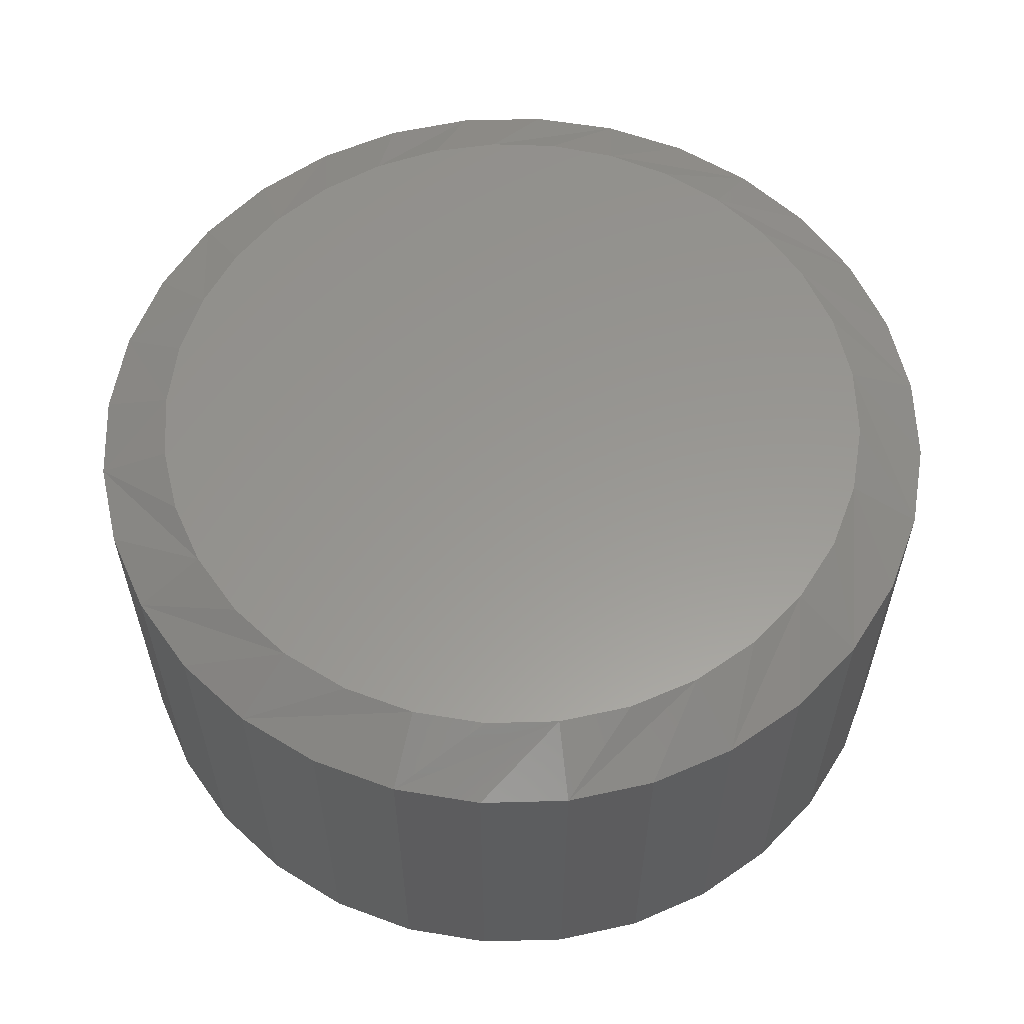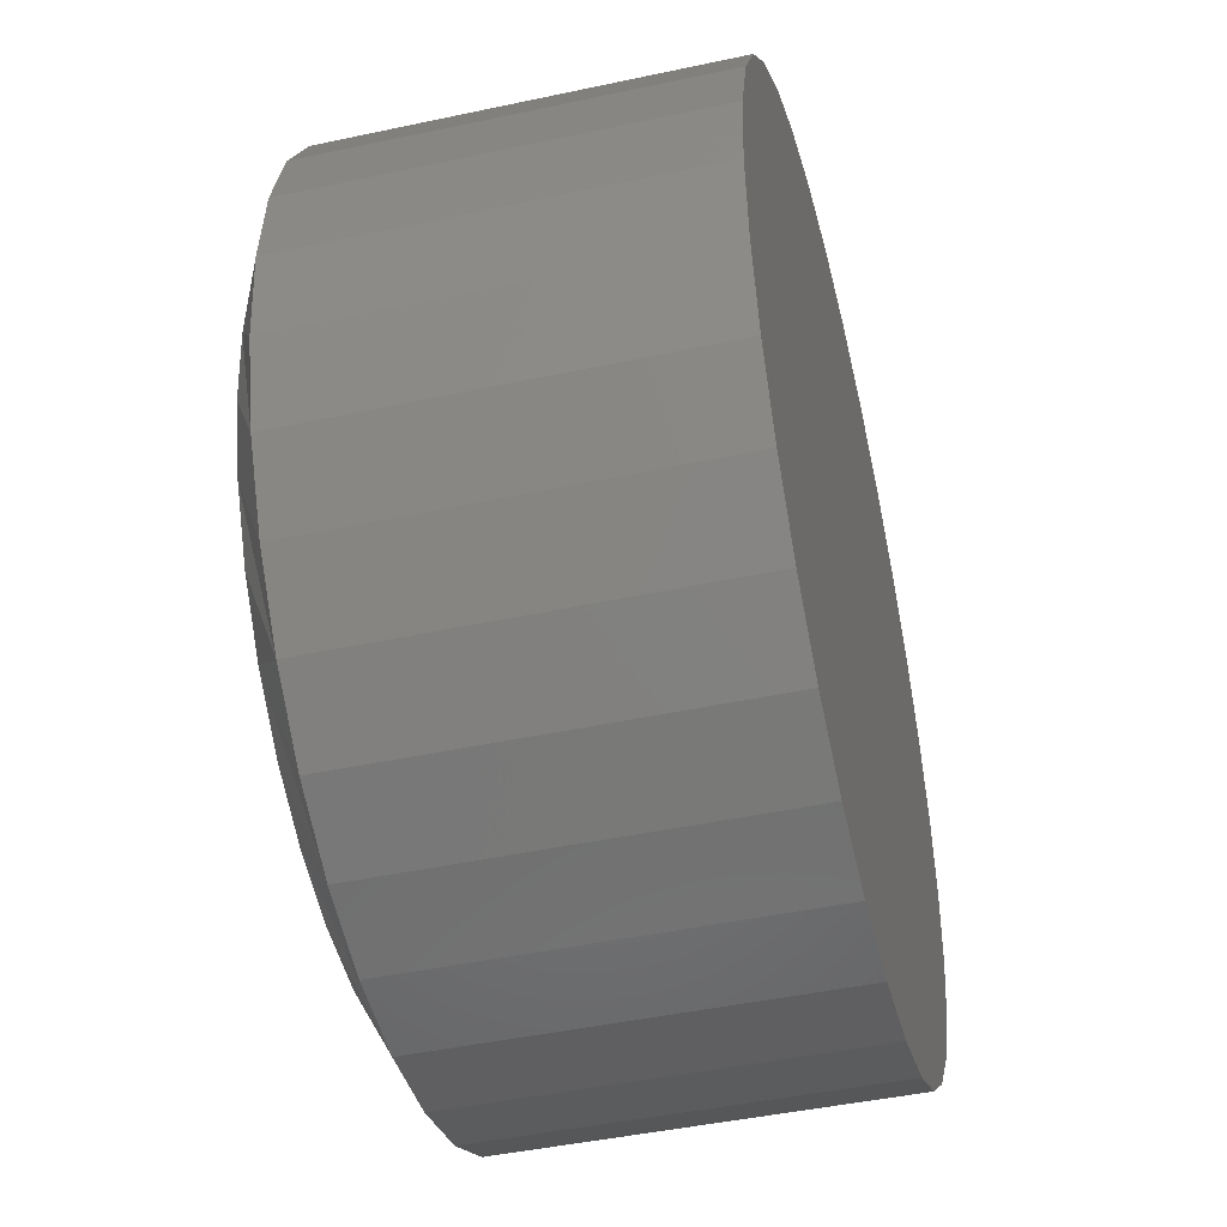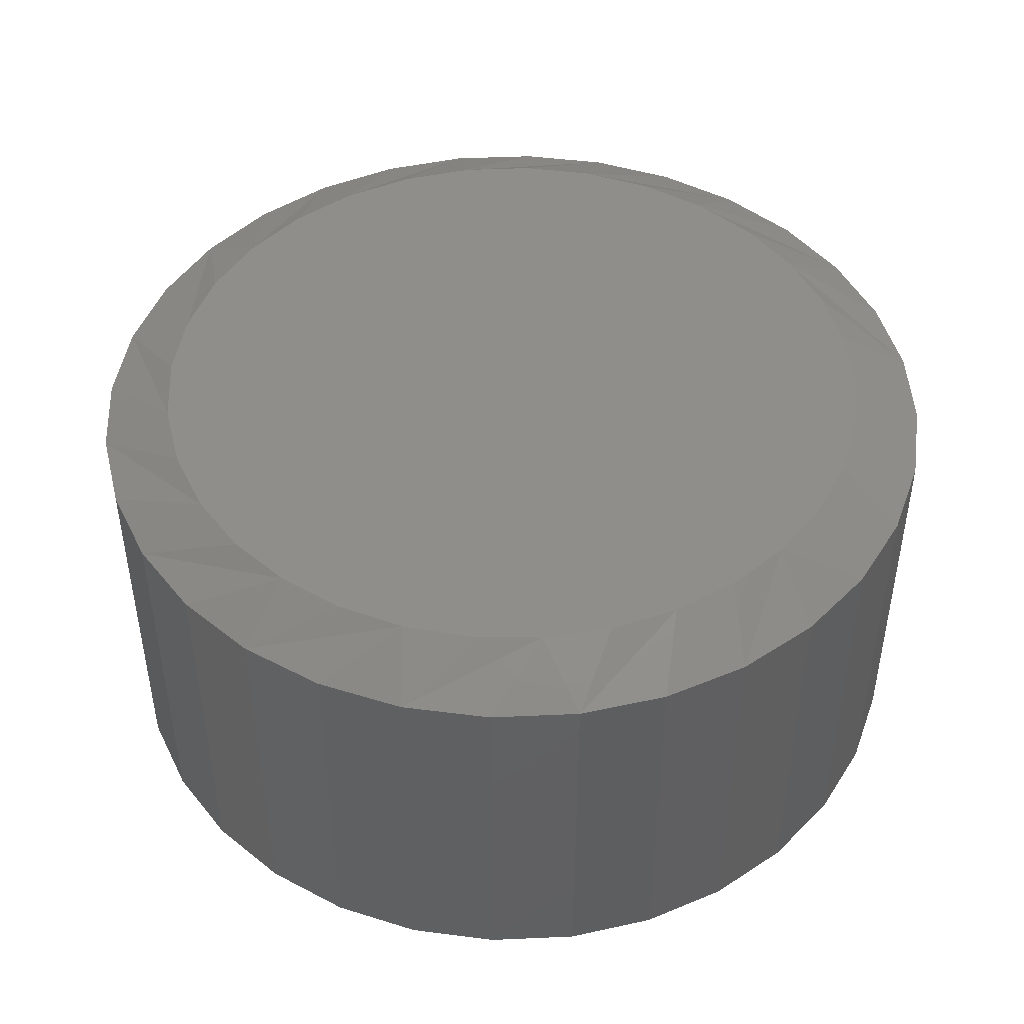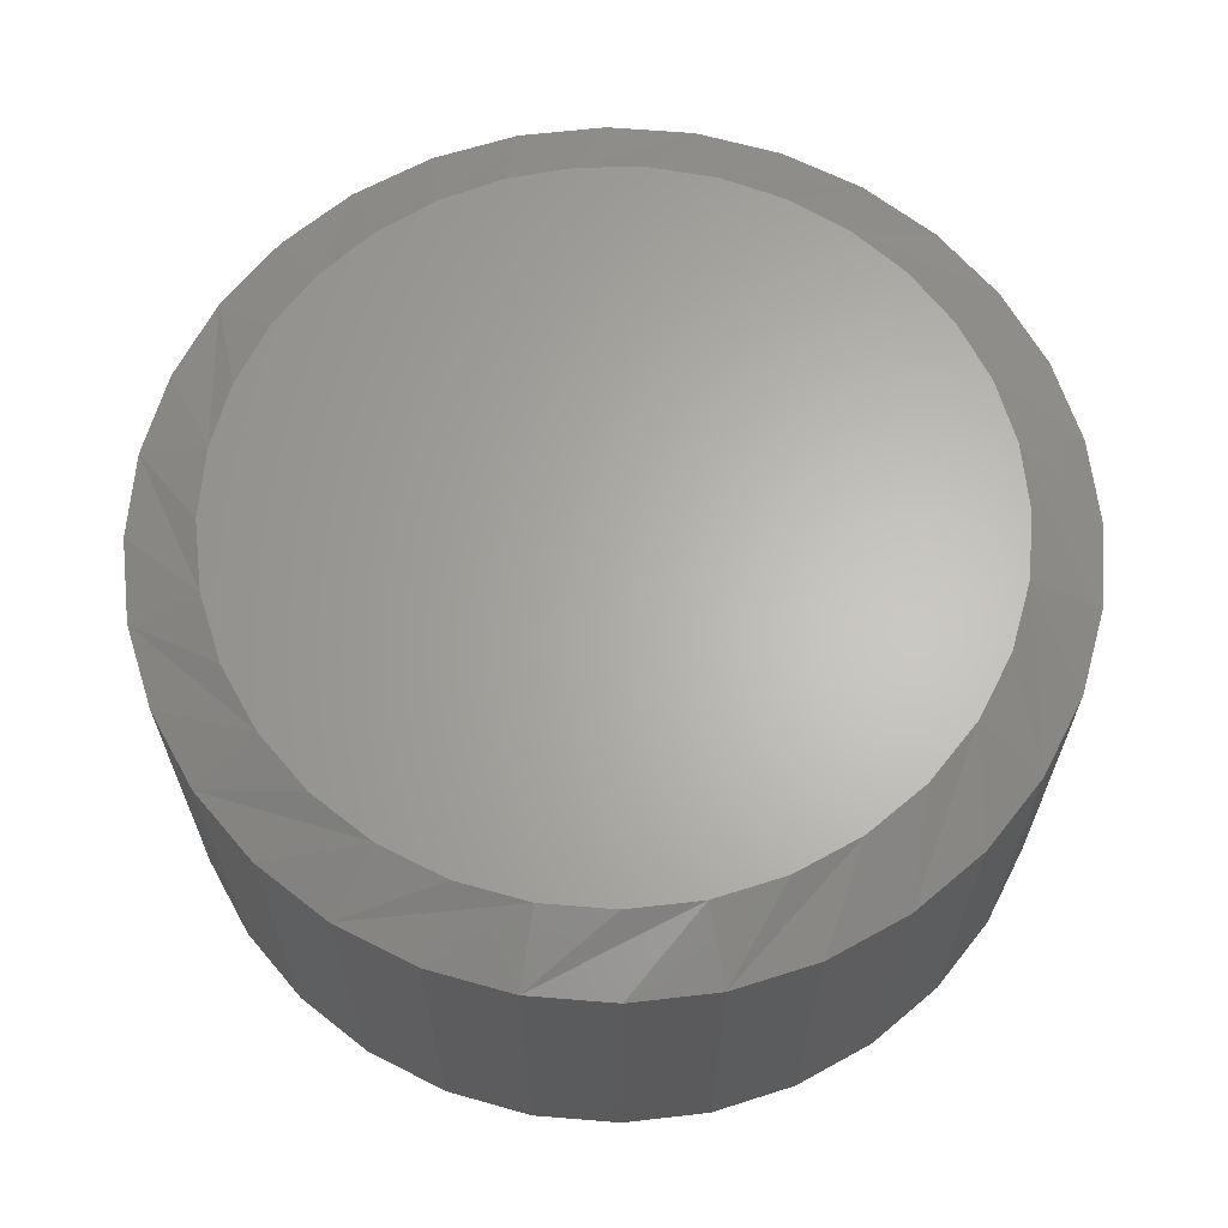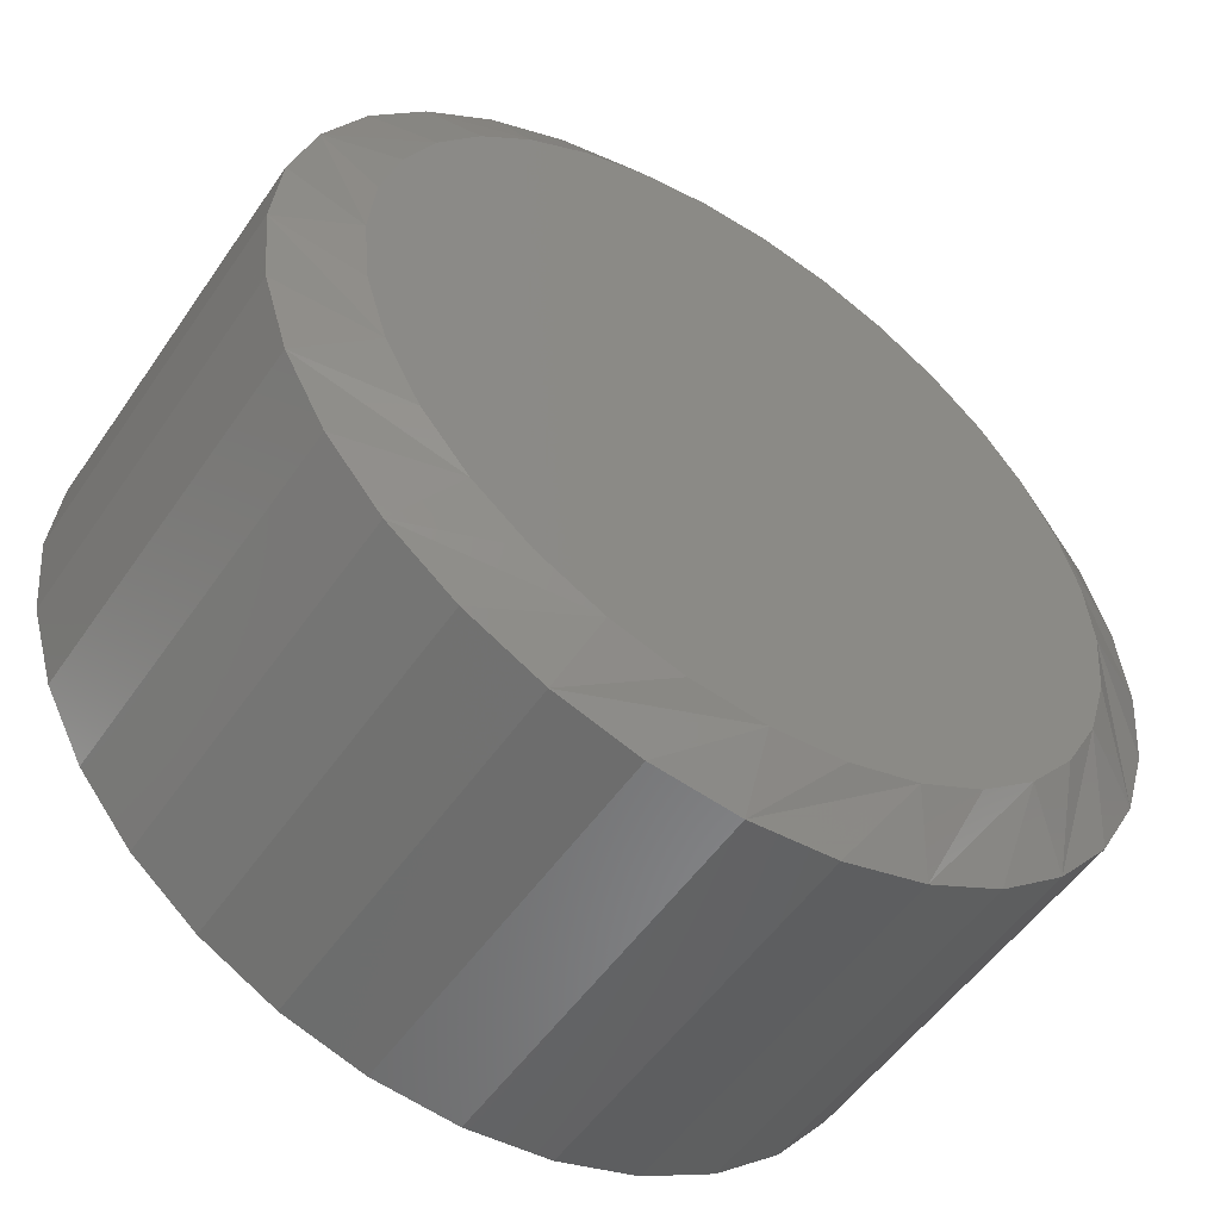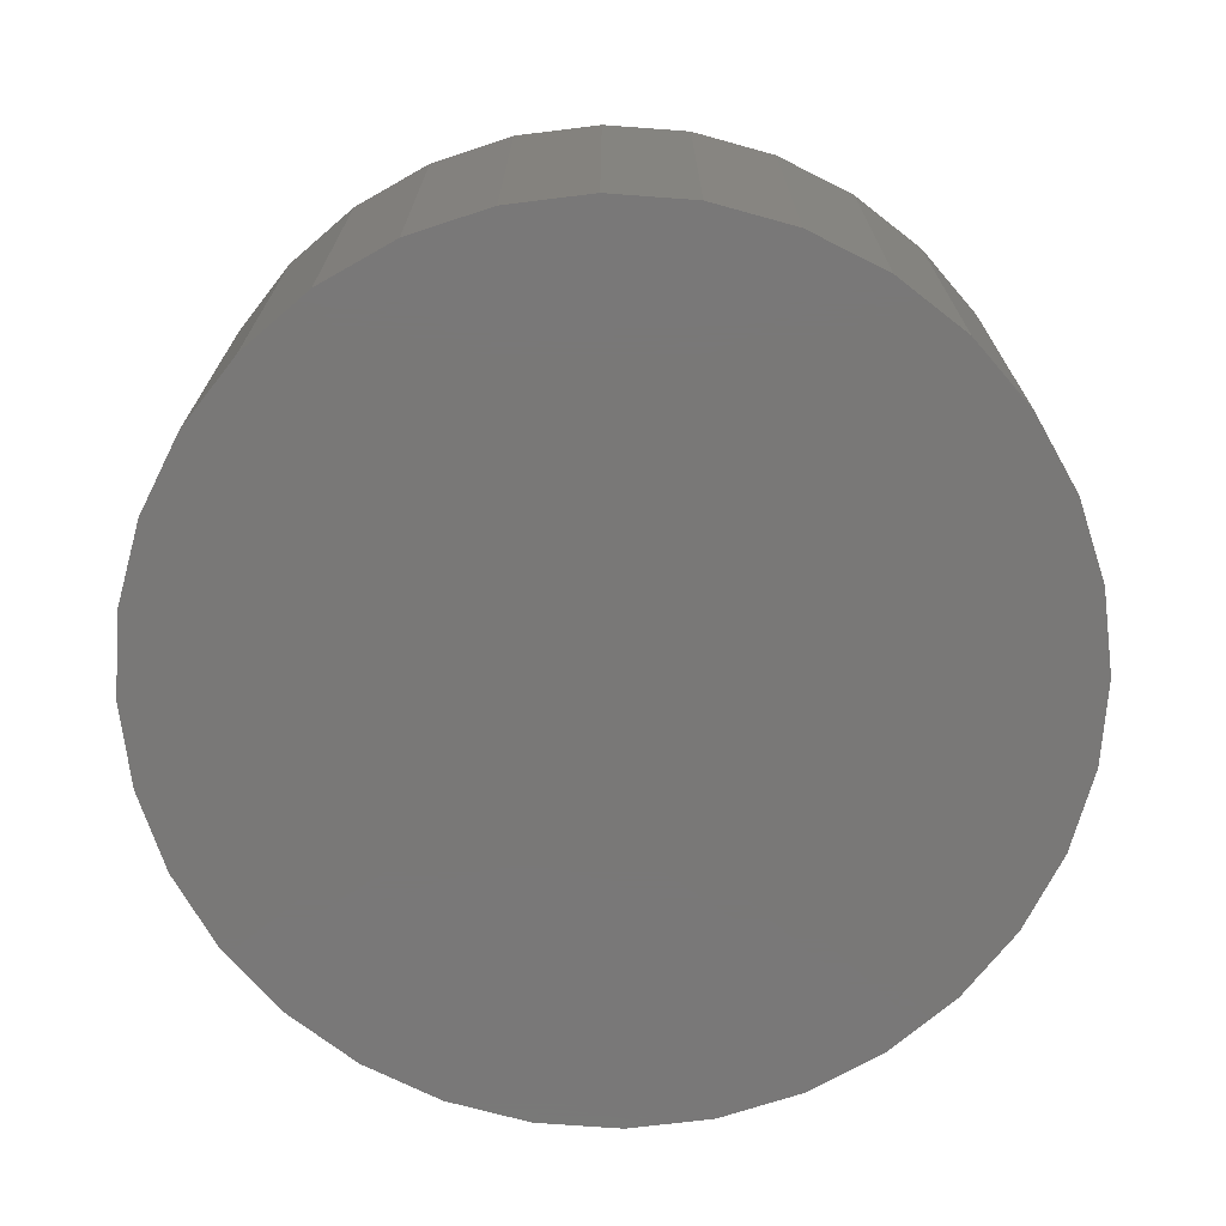
<metadata>
{"format":"stl","ext":"stl","renderer":"f3d","projection":"perspective","resolution":1024,"background":"white","views":[{"elev":58.7,"azim":150.3,"up":"+Y"},{"elev":-45.4,"azim":-76.1,"up":"+Z"},{"elev":46.1,"azim":-31.0,"up":"+Y"},{"elev":64.5,"azim":-169.7,"up":"+Y"},{"elev":-52.9,"azim":146.3,"up":"+Z"},{"elev":-71.2,"azim":23.9,"up":"+Y"}]}
</metadata>
<code>
# stl→obj: 97 verts, 190 faces
v -0.02273 2.399e-17 0.07989
v -0.007664 2.498e-17 0.0827
v 0.007663 2.583e-17 0.0827
v 0.02273 2.651e-17 0.07989
v -0.03702 2.289e-17 0.07435
v 0.03702 2.7e-17 0.07435
v -0.05006 2.172e-17 0.06628
v 0.05005 2.727e-17 0.06628
v -0.06138 2.052e-17 0.05596
v 0.06138 2.733e-17 0.05596
v 0.04615 1.954e-17 -0.06906
v -0.04615 1.442e-17 -0.06906
v 0.05873 2.082e-17 -0.05873
v -0.03179 1.479e-17 -0.07674
v 0.03179 1.832e-17 -0.07674
v -0.0162 1.54e-17 -0.08146
v 0.0162 1.719e-17 -0.08146
v -4.127e-14 1.621e-17 -0.08306
v -0.05873 1.43e-17 -0.05873
v -0.06906 1.442e-17 -0.04615
v 0.06906 2.209e-17 -0.04615
v -0.07674 1.479e-17 -0.03179
v 0.07674 2.331e-17 -0.03179
v -0.08146 1.54e-17 -0.0162
v 0.08146 2.444e-17 -0.0162
v -0.08306 1.621e-17 -1.281e-06
v 0.08306 2.543e-17 -8.327e-17
v -0.08165 1.713e-17 0.01526
v 0.08164 2.62e-17 0.01526
v -0.07745 1.818e-17 0.03
v 0.07745 2.678e-17 0.03
v -0.07062 1.932e-17 0.04372
v 0.07062 2.716e-17 0.04373
v 0.09868 -0.007812 -5.395e-17
v 0.09868 -0.09375 -2.501e-17
v 0.09679 -0.007812 -0.01925
v 0.09679 -0.09375 -0.01925
v 0.09117 -0.007812 -0.03776
v 0.09117 -0.09375 -0.03776
v 0.08205 -0.007812 -0.05483
v 0.08205 -0.09375 -0.05483
v 0.06978 -0.007812 -0.06978
v 0.06978 -0.09375 -0.06978
v 0.05483 -0.007812 -0.08205
v 0.05483 -0.09375 -0.08205
v 0.03776 -0.007812 -0.09117
v 0.03776 -0.09375 -0.09117
v 0.01925 -0.007812 -0.09679
v 0.01925 -0.09375 -0.09679
v -2.117e-16 -0.007812 -0.09868
v -2.07e-16 -0.09375 -0.09868
v -0.01925 -0.007812 -0.09679
v -0.01925 -0.09375 -0.09679
v -0.03776 -0.007812 -0.09117
v -0.03776 -0.09375 -0.09117
v -0.05483 -0.007812 -0.08205
v -0.05483 -0.09375 -0.08205
v -0.06978 -0.007812 -0.06978
v -0.06978 -0.09375 -0.06978
v -0.08205 -0.007812 -0.05483
v -0.08205 -0.09375 -0.05483
v -0.09117 -0.007812 -0.03776
v -0.09117 -0.09375 -0.03776
v -0.09679 -0.007812 -0.01925
v -0.09679 -0.09375 -0.01925
v -0.09868 -0.007812 4.273e-17
v -0.09868 -0.09375 4.75e-17
v -0.09679 -0.007812 0.01925
v -0.09679 -0.09375 0.01925
v -0.09117 -0.007812 0.03776
v -0.09117 -0.09375 0.03776
v -0.08205 -0.007812 0.05483
v -0.08205 -0.09375 0.05483
v -0.06978 -0.007812 0.06978
v -0.06978 -0.09375 0.06978
v -0.05483 -0.007812 0.08205
v -0.05483 -0.09375 0.08205
v -0.03776 -0.007812 0.09117
v -0.03776 -0.09375 0.09117
v -0.01925 -0.007812 0.09679
v -0.01925 -0.09375 0.09679
v 4.817e-17 -0.007812 0.09868
v 5.294e-17 -0.09375 0.09868
v 0.01925 -0.007812 0.09679
v 0.01925 -0.09375 0.09679
v 0.03776 -0.007812 0.09117
v 0.03776 -0.09375 0.09117
v 0.05483 -0.007812 0.08205
v 0.05483 -0.09375 0.08205
v 0.06978 -0.007812 0.06978
v 0.06978 -0.09375 0.06978
v 0.08205 -0.007812 0.05483
v 0.08205 -0.09375 0.05483
v 0.09117 -0.007812 0.03776
v 0.09117 -0.09375 0.03776
v 0.09679 -0.007812 0.01925
v 0.09679 -0.09375 0.01925
f 1 2 3
f 4 1 3
f 5 1 4
f 6 5 4
f 7 5 6
f 8 7 6
f 9 7 8
f 10 9 8
f 11 12 13
f 14 12 11
f 15 14 11
f 16 14 15
f 17 16 15
f 18 16 17
f 12 19 13
f 13 19 20
f 13 20 21
f 21 20 22
f 21 22 23
f 23 22 24
f 23 24 25
f 25 24 26
f 25 26 27
f 27 26 28
f 27 28 29
f 29 28 30
f 29 30 31
f 31 30 32
f 31 32 33
f 33 32 9
f 33 9 10
f 34 35 36
f 36 35 37
f 36 37 38
f 38 37 39
f 38 39 40
f 40 39 41
f 40 41 42
f 42 41 43
f 42 43 44
f 44 43 45
f 44 45 46
f 46 45 47
f 46 47 48
f 48 47 49
f 48 49 50
f 50 49 51
f 50 51 52
f 52 51 53
f 52 53 54
f 54 53 55
f 54 55 56
f 56 55 57
f 56 57 58
f 58 57 59
f 58 59 60
f 60 59 61
f 60 61 62
f 62 61 63
f 62 63 64
f 64 63 65
f 64 65 66
f 66 65 67
f 66 67 68
f 68 67 69
f 68 69 70
f 70 69 71
f 70 71 72
f 72 71 73
f 72 73 74
f 74 73 75
f 74 75 76
f 76 75 77
f 76 77 78
f 78 77 79
f 78 79 80
f 80 79 81
f 80 81 82
f 82 81 83
f 82 83 84
f 84 83 85
f 84 85 86
f 86 85 87
f 86 87 88
f 88 87 89
f 88 89 90
f 90 89 91
f 90 91 92
f 92 91 93
f 92 93 94
f 94 93 95
f 94 95 96
f 96 95 97
f 96 97 34
f 34 97 35
f 36 38 23
f 62 24 22
f 60 62 22
f 58 60 22
f 58 22 20
f 58 20 19
f 56 58 19
f 54 56 19
f 54 19 12
f 54 12 14
f 52 54 14
f 50 52 14
f 50 14 16
f 50 16 18
f 48 50 18
f 46 48 18
f 46 18 17
f 46 17 15
f 44 46 15
f 42 44 15
f 42 15 11
f 42 11 13
f 40 42 13
f 38 40 13
f 38 13 21
f 38 21 23
f 34 36 23
f 34 23 25
f 34 25 27
f 26 24 62
f 26 62 64
f 26 64 66
f 33 90 92
f 92 94 33
f 33 94 31
f 8 86 88
f 88 90 8
f 8 90 10
f 4 82 84
f 84 86 4
f 4 86 6
f 2 78 80
f 80 82 2
f 2 82 3
f 5 74 76
f 76 78 5
f 5 78 1
f 9 70 72
f 72 74 9
f 9 74 7
f 68 70 30
f 30 70 32
f 94 29 31
f 90 33 10
f 86 8 6
f 82 4 3
f 78 2 1
f 74 5 7
f 70 9 32
f 66 68 30
f 66 30 28
f 66 28 26
f 27 29 94
f 27 94 96
f 27 96 34
f 81 85 83
f 85 81 79
f 85 79 87
f 87 79 77
f 87 77 89
f 45 55 47
f 47 55 53
f 47 53 49
f 49 53 51
f 89 77 91
f 91 77 75
f 91 75 93
f 93 75 73
f 93 73 95
f 95 73 71
f 95 71 97
f 97 71 69
f 97 69 35
f 35 69 67
f 35 67 37
f 37 67 65
f 37 65 39
f 39 65 63
f 39 63 41
f 41 63 61
f 41 61 43
f 43 61 59
f 43 59 45
f 45 59 57
f 45 57 55

</code>
